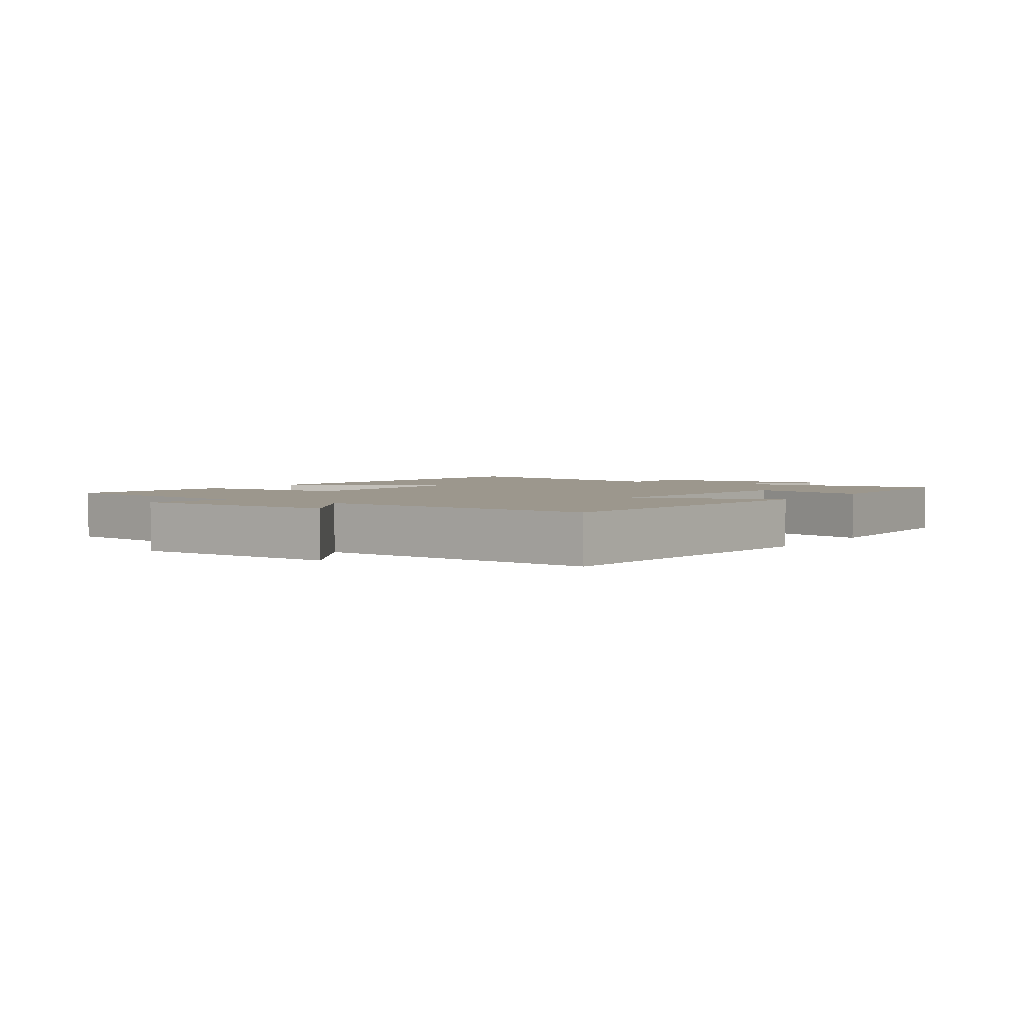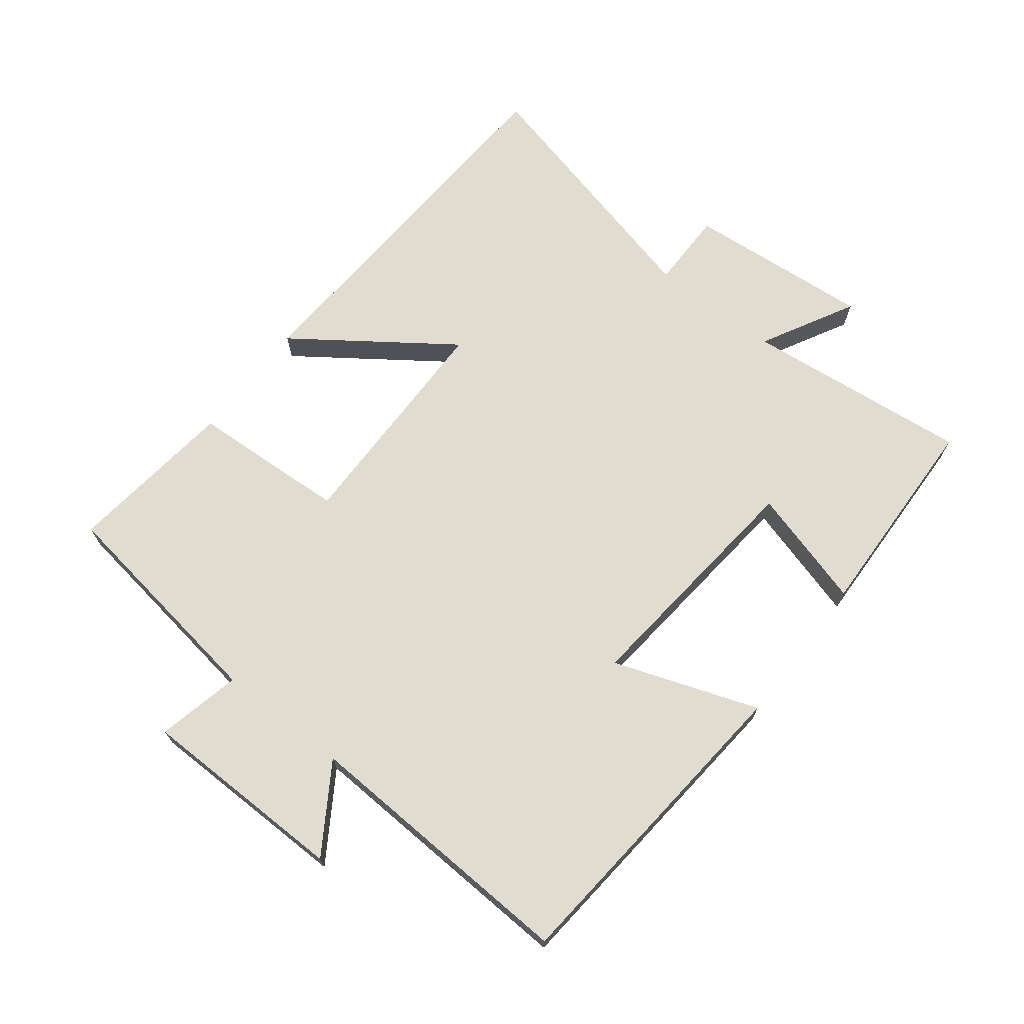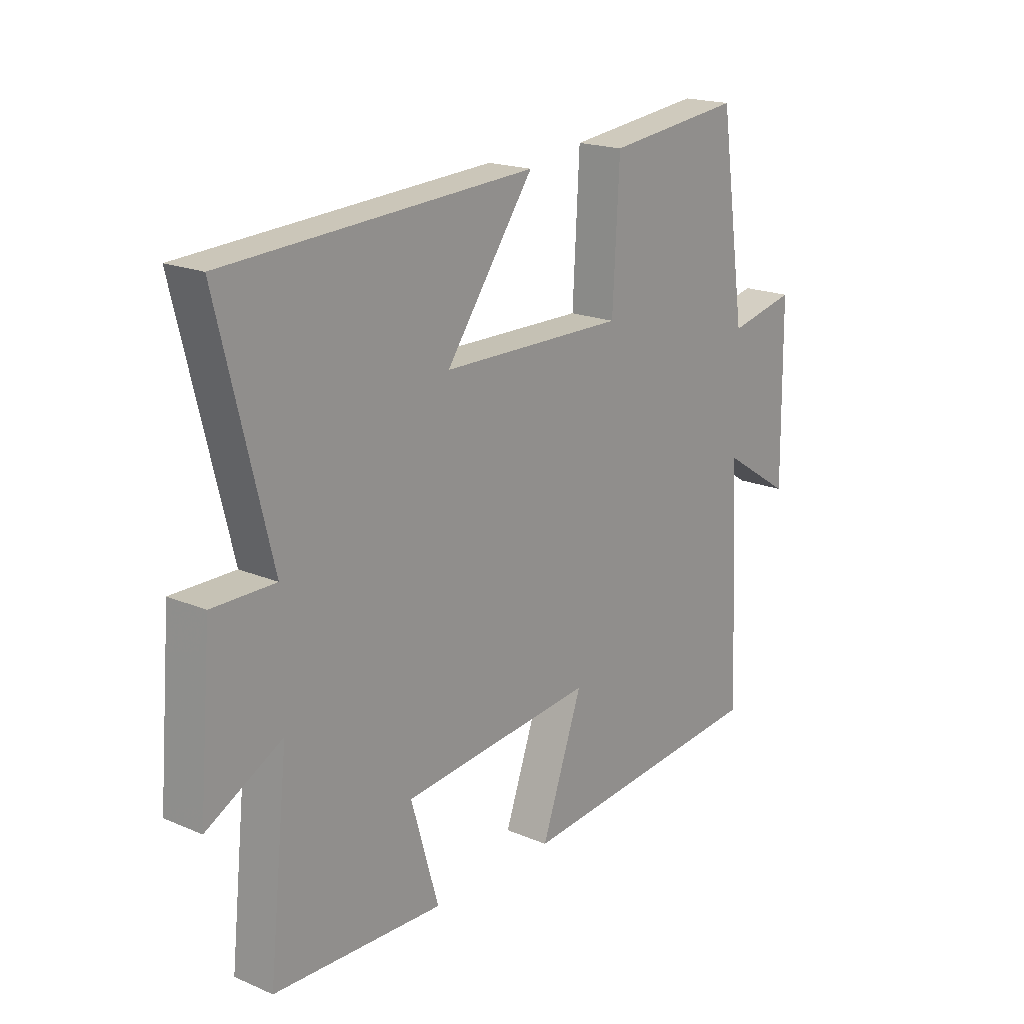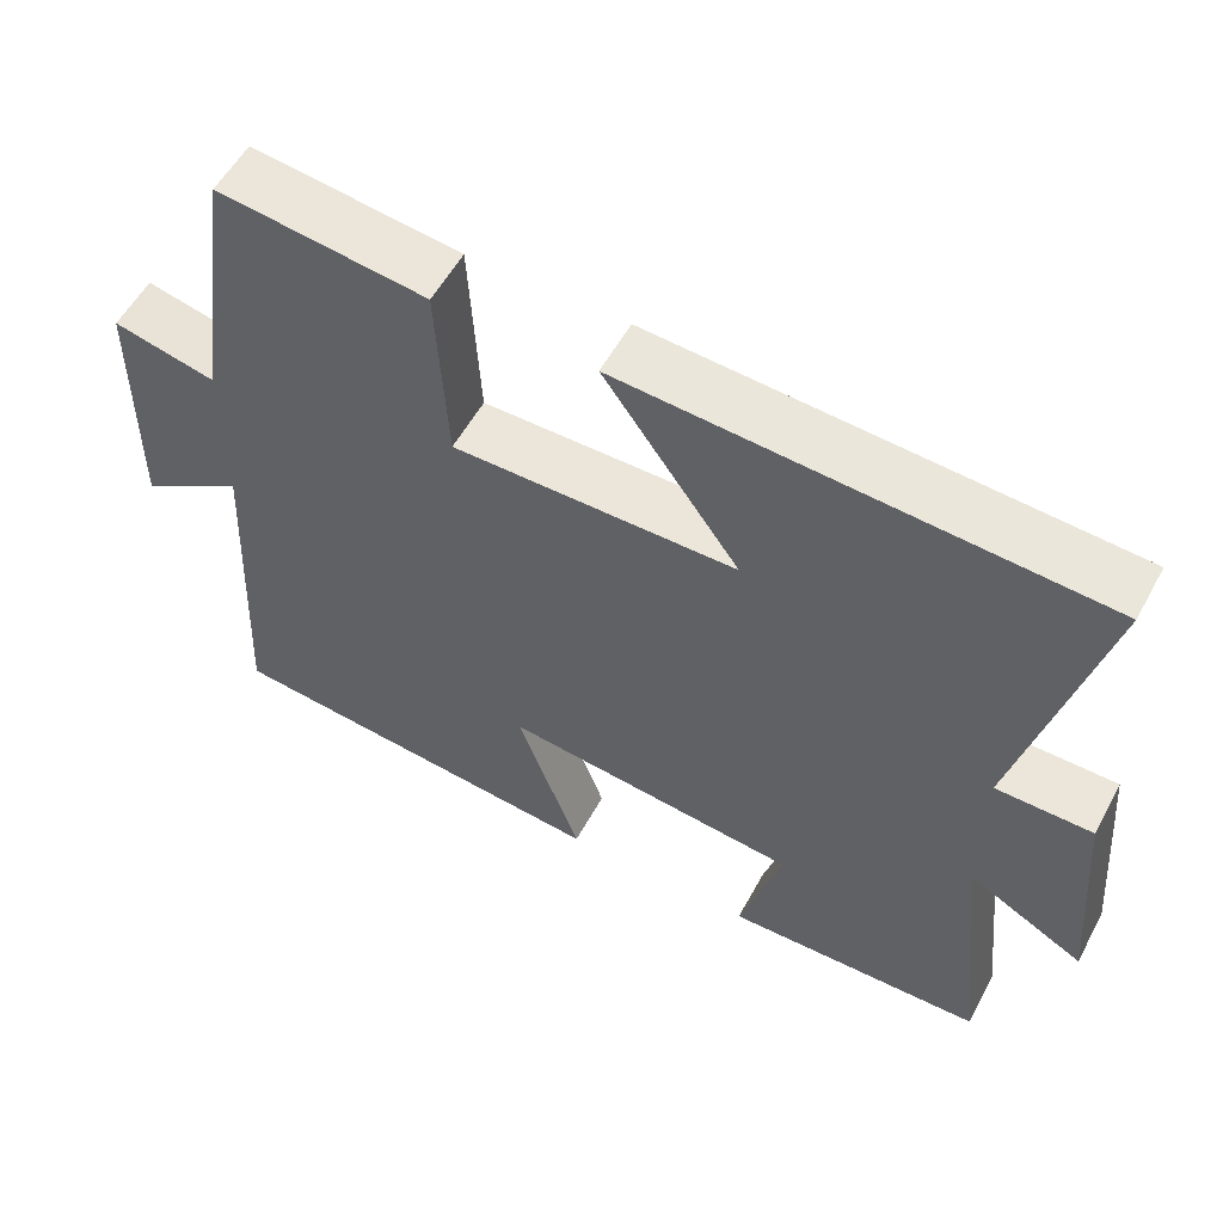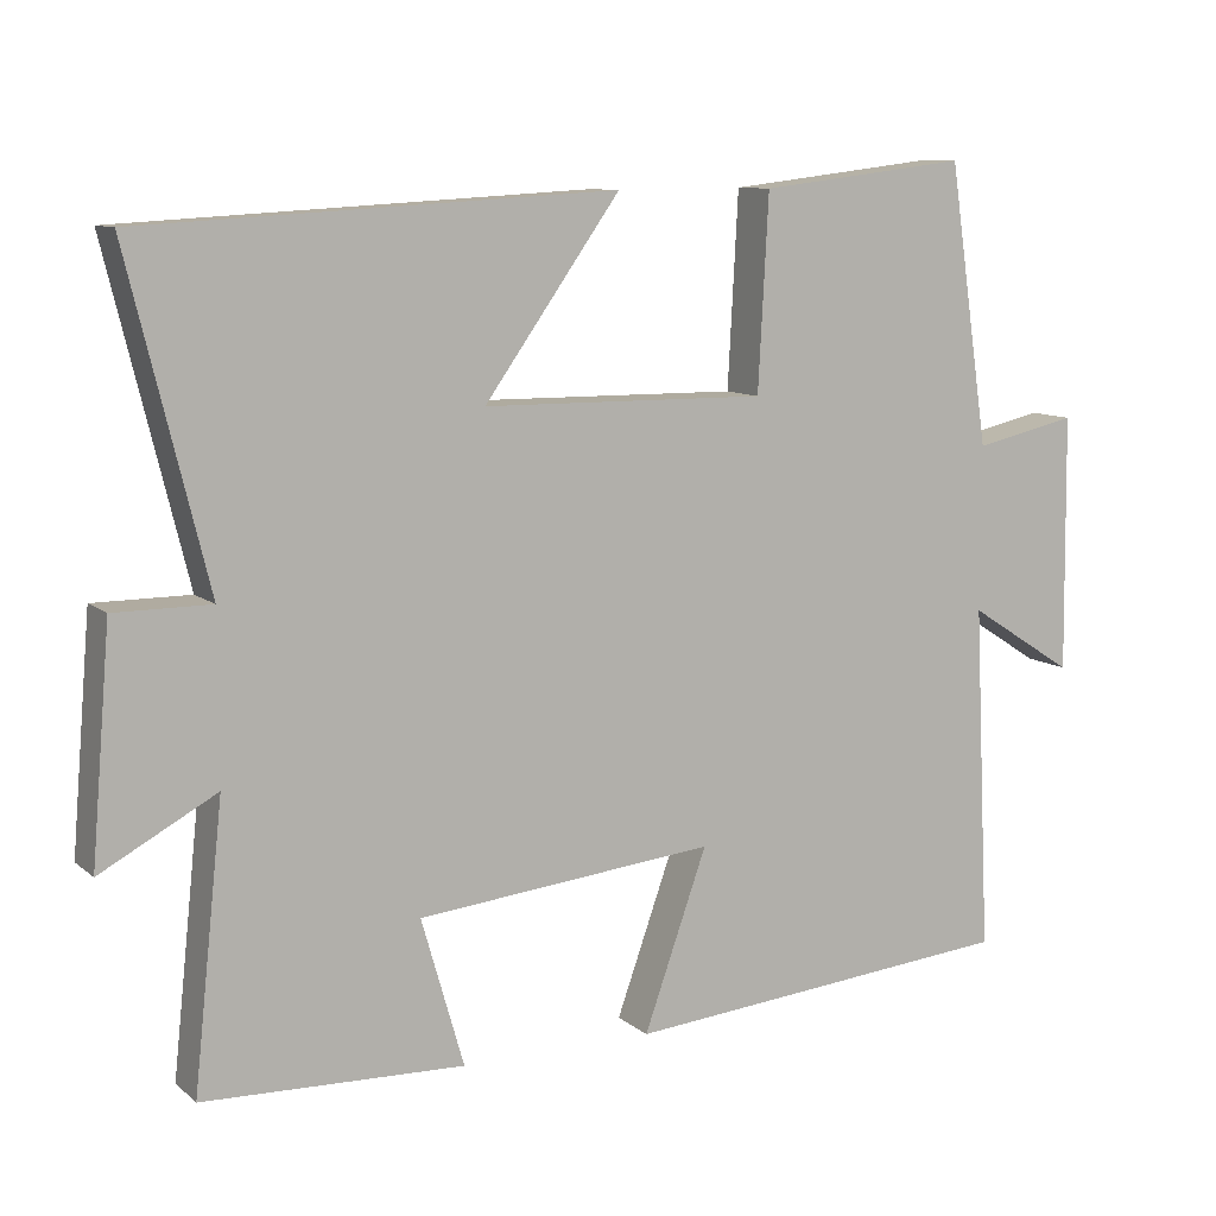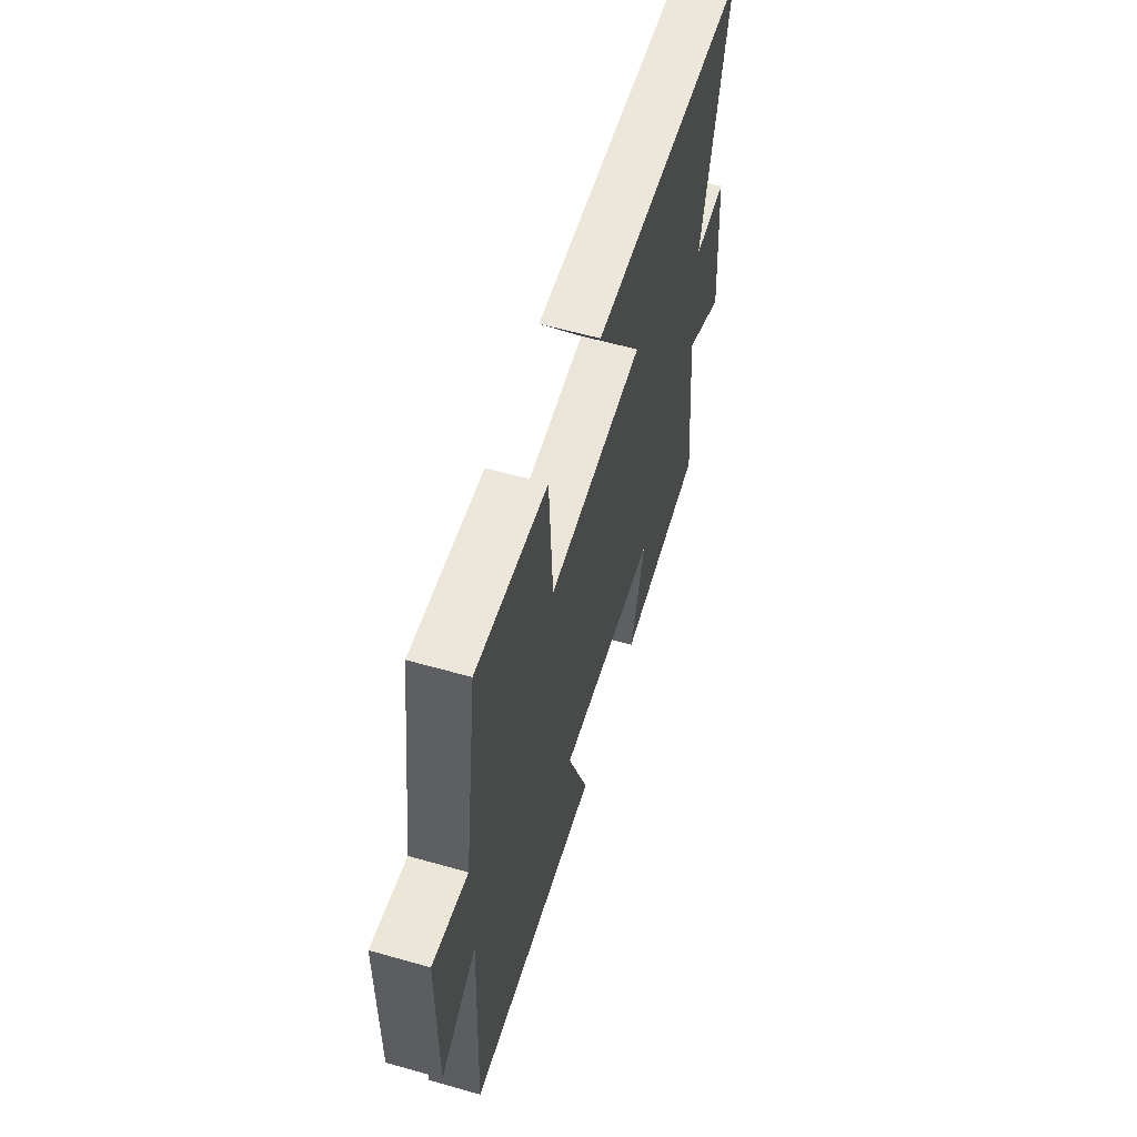
<metadata>
{"format":"obj","ext":"obj","renderer":"f3d","projection":"perspective","resolution":1024,"background":"white","views":[{"elev":2.9,"azim":124.3,"up":"+Y"},{"elev":69.5,"azim":127.8,"up":"+Y"},{"elev":18.9,"azim":-51.1,"up":"+Z"},{"elev":56.1,"azim":-151.6,"up":"+Z"},{"elev":9.8,"azim":-27.9,"up":"+Z"},{"elev":58.2,"azim":106.4,"up":"+Z"}]}
</metadata>
<code>
v 0.449 0.07 0.531
v 0.5 0.07 0.183
v 0.629 0.07 0.212
v 0.633 0.07 -0.108
v 0.5 0.07 -0.023
v 0.521 0.07 -0.455
v 0.028 0.07 -0.5
v 0.107 0.07 -0.278
v -0.265 0.07 -0.316
v -0.212 0.07 -0.5
v -0.537 0.07 -0.489
v -0.5 0.07 -0.141
v -0.644 0.07 -0.219
v -0.62 0.07 0.065
v -0.5 0.07 0.065
v -0.599 0.07 0.467
v -0.01 0.07 0.5
v -0.179 0.07 0.263
v 0.175 0.07 0.259
v 0.188 0.07 0.5
v 0.449 0 0.531
v 0.5 0 0.183
v 0.629 0 0.212
v 0.633 0 -0.108
v 0.5 0 -0.023
v 0.521 0 -0.455
v 0.028 0 -0.5
v 0.107 0 -0.278
v -0.265 0 -0.316
v -0.212 0 -0.5
v -0.537 0 -0.489
v -0.5 0 -0.141
v -0.644 0 -0.219
v -0.62 0 0.065
v -0.5 0 0.065
v -0.599 0 0.467
v -0.01 0 0.5
v -0.179 0 0.263
v 0.175 0 0.259
v 0.188 0 0.5
f 19 20 1 2
f 18 19 2
f 15 16 17 18
f 15 18 2
f 12 13 14 15
f 12 15 2
f 9 10 11 12
f 8 9 12 2
f 5 6 7 8
f 5 8 2 3
f 3 4 5
f 22 21 40 39
f 22 39 38
f 38 37 36 35
f 22 38 35
f 35 34 33 32
f 22 35 32
f 32 31 30 29
f 22 32 29 28
f 28 27 26 25
f 23 22 28 25
f 25 24 23
f 1 21 22 2
f 2 22 23 3
f 3 23 24 4
f 4 24 25 5
f 5 25 26 6
f 6 26 27 7
f 7 27 28 8
f 8 28 29 9
f 9 29 30 10
f 10 30 31 11
f 11 31 32 12
f 12 32 33 13
f 13 33 34 14
f 14 34 35 15
f 15 35 36 16
f 16 36 37 17
f 17 37 38 18
f 18 38 39 19
f 19 39 40 20
f 20 40 21 1

</code>
